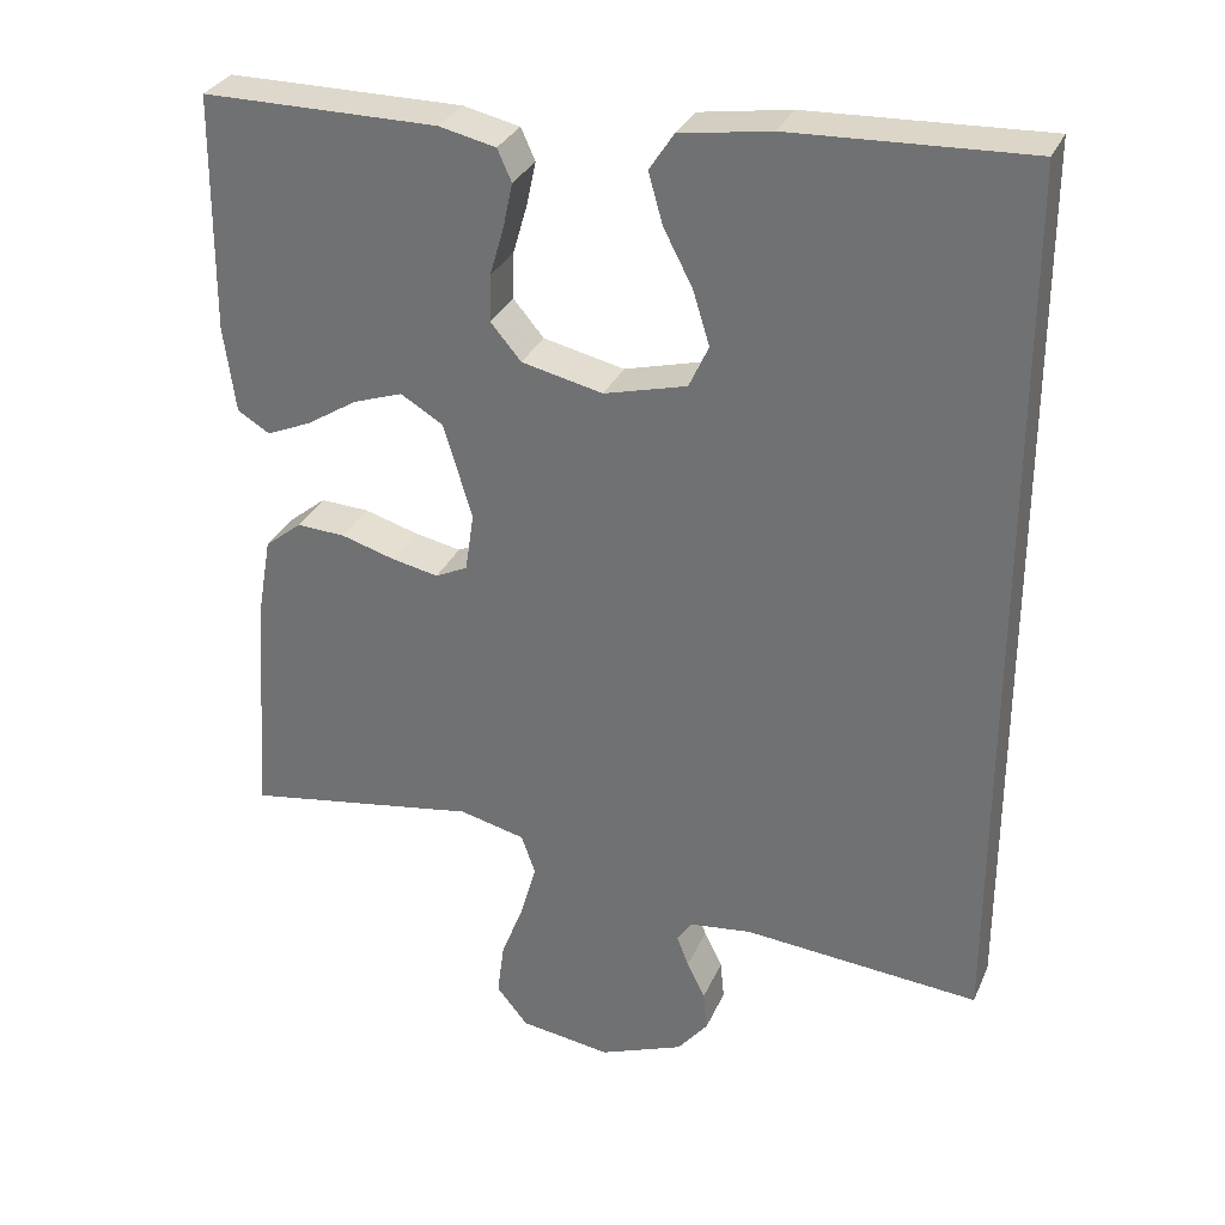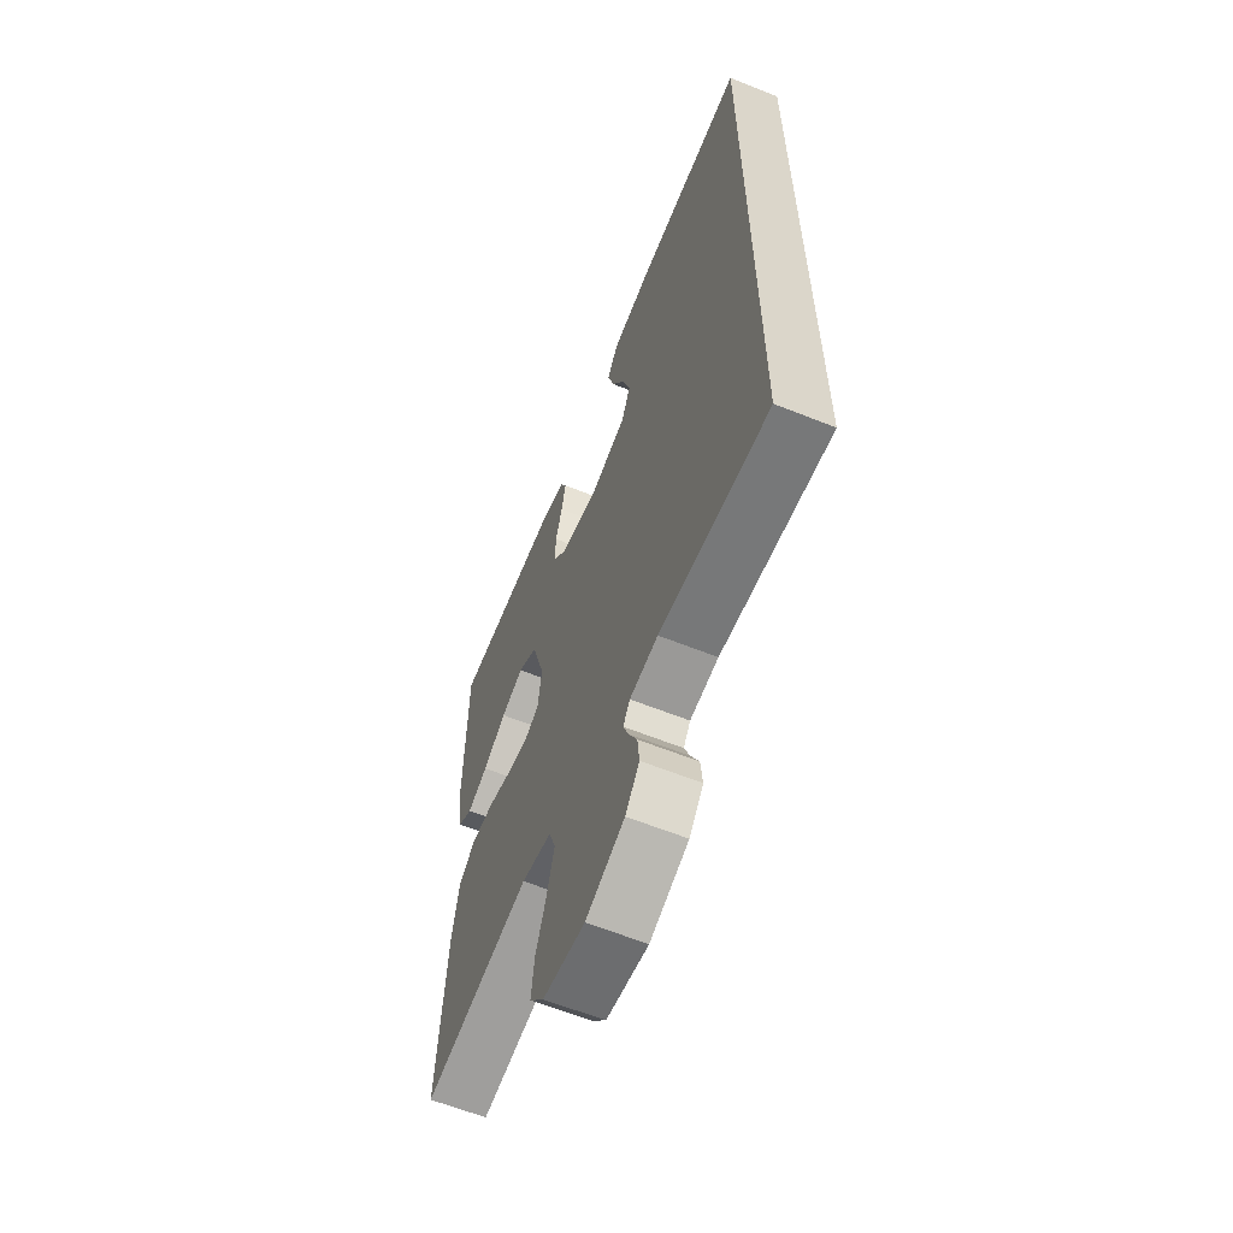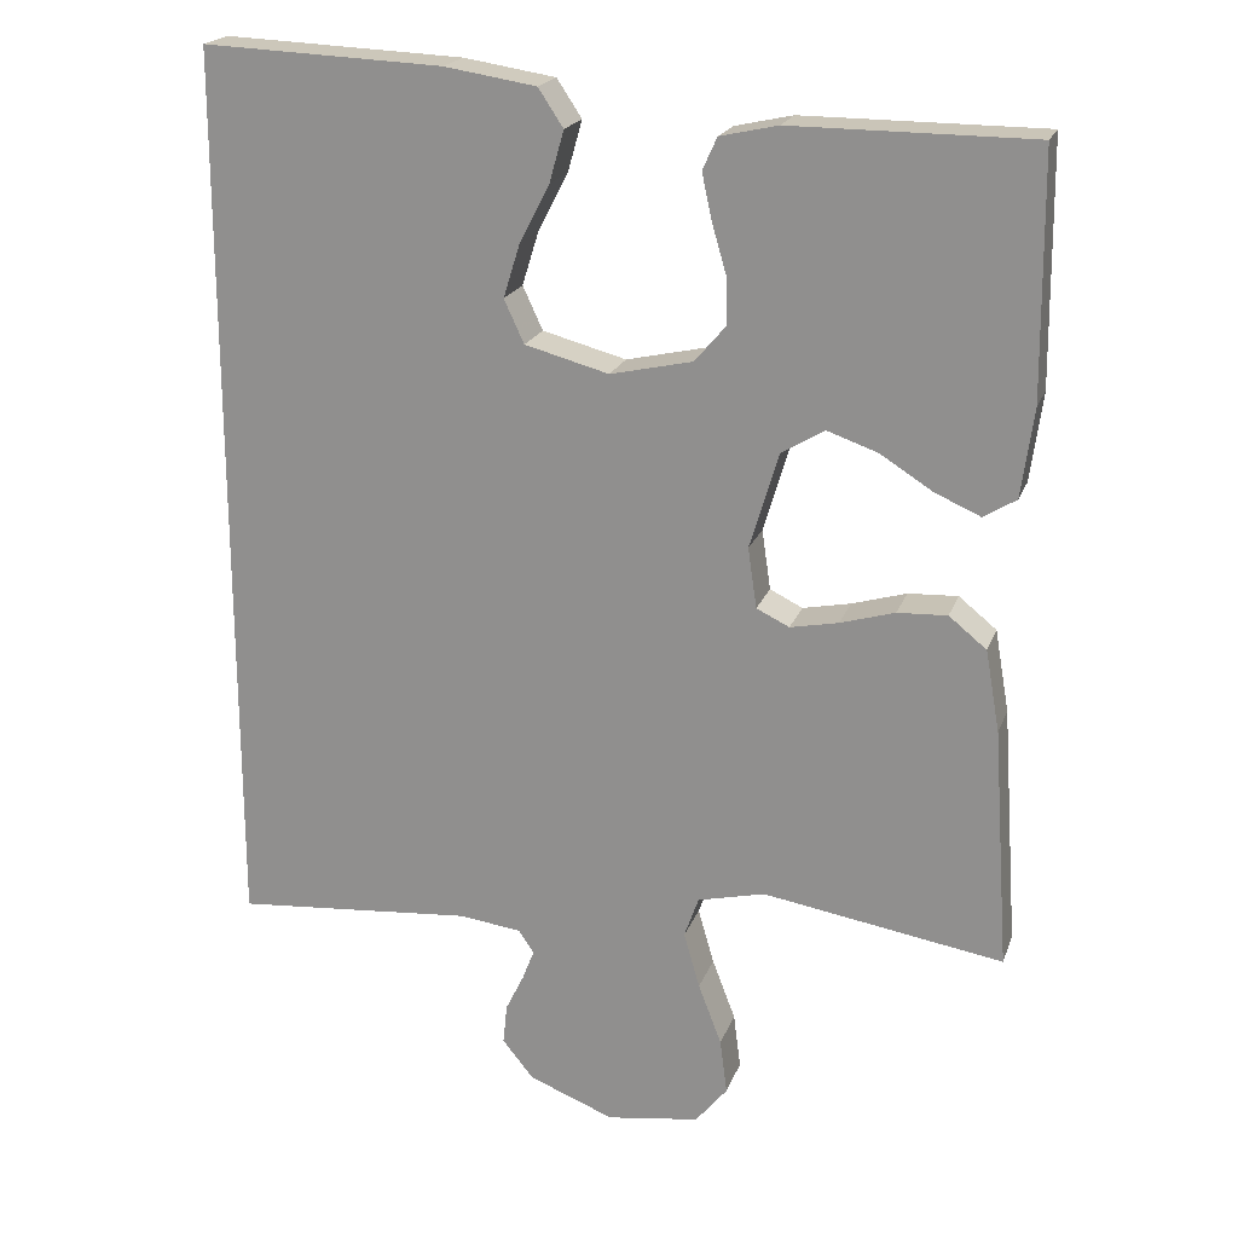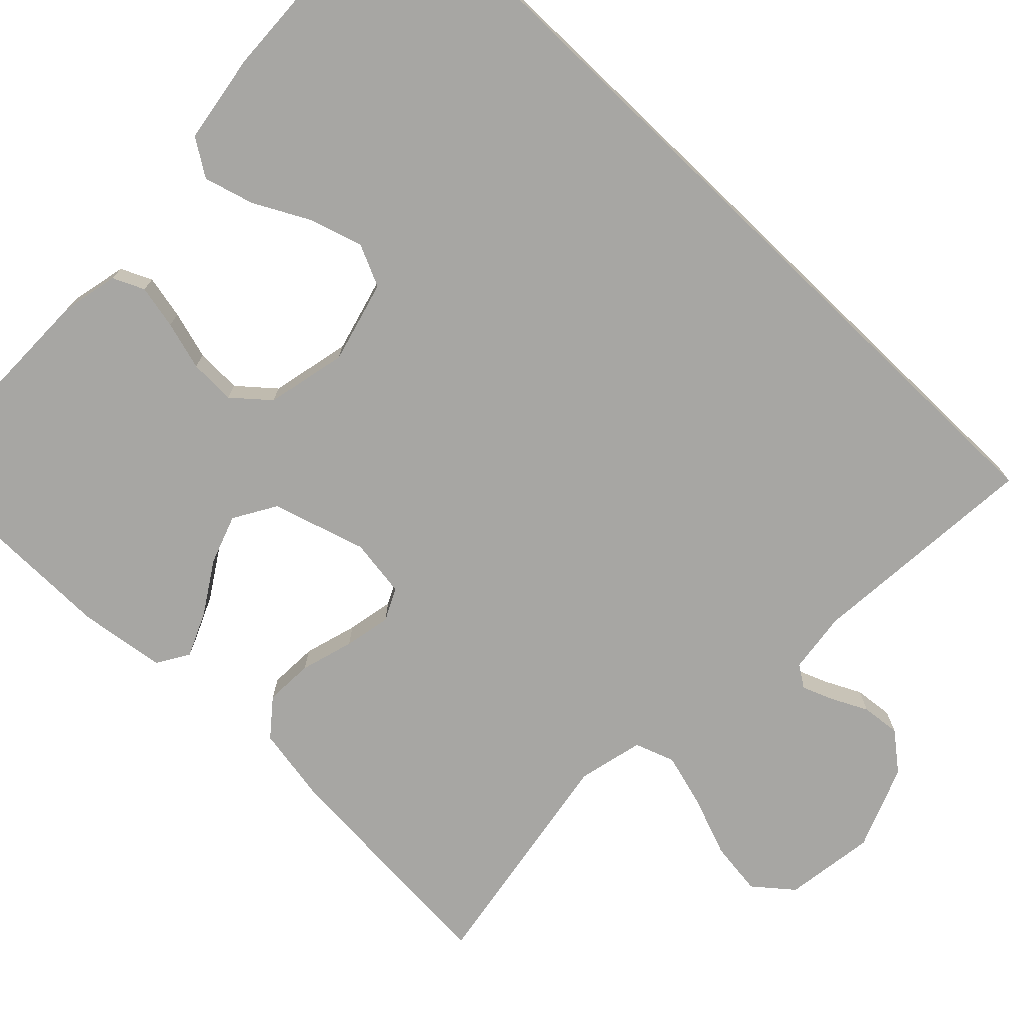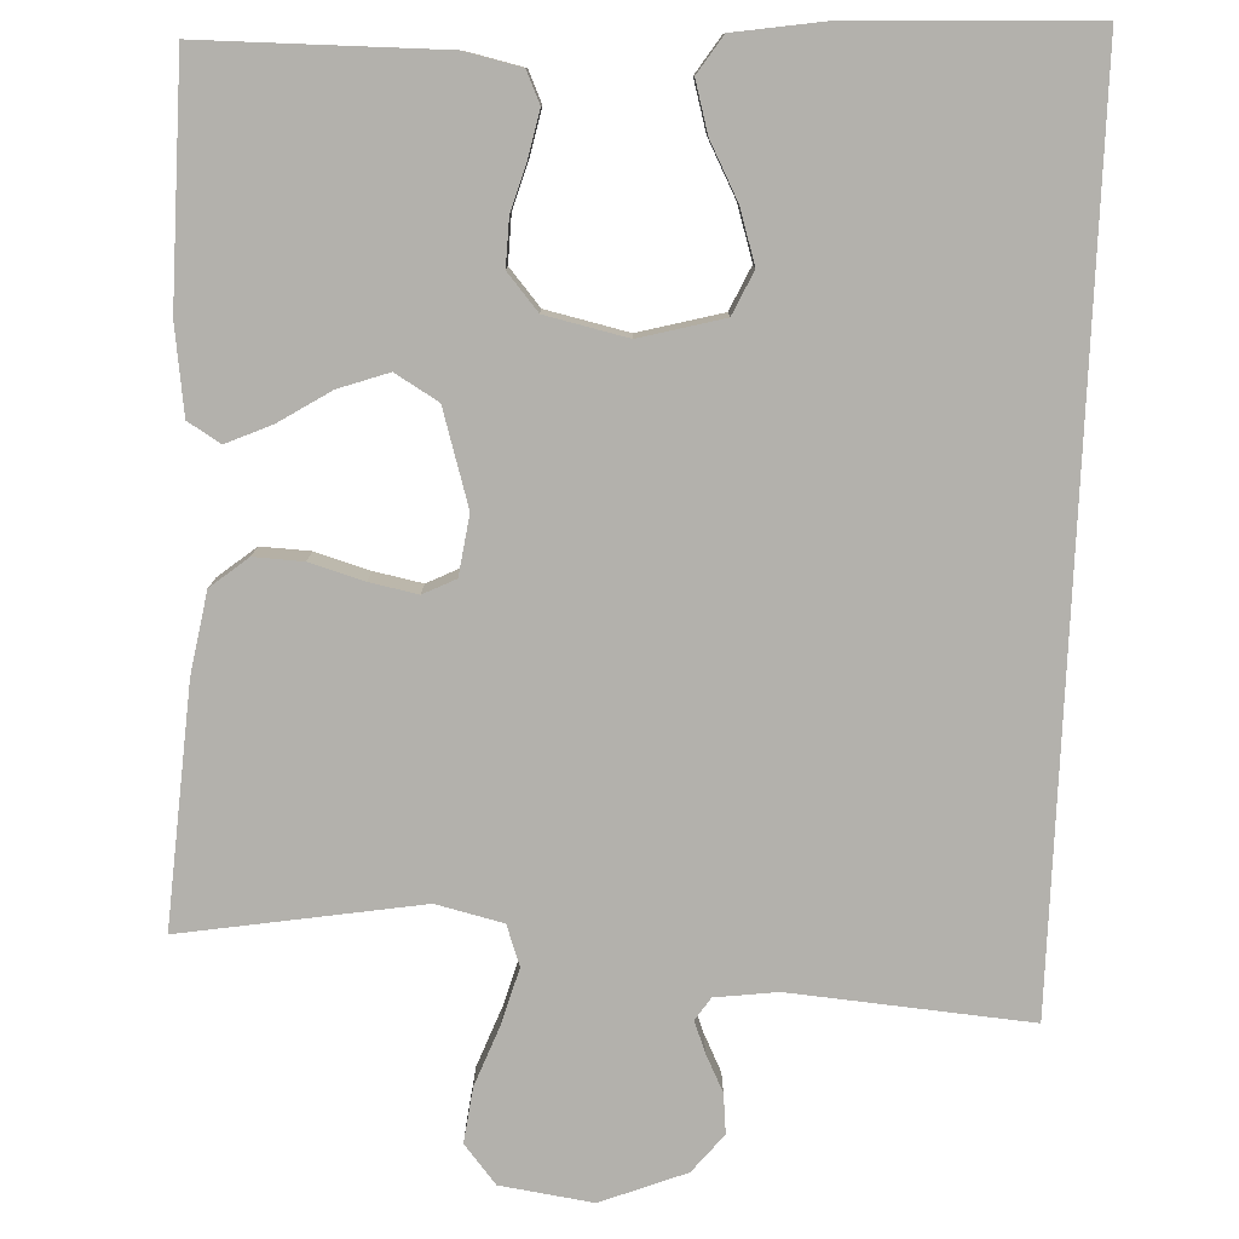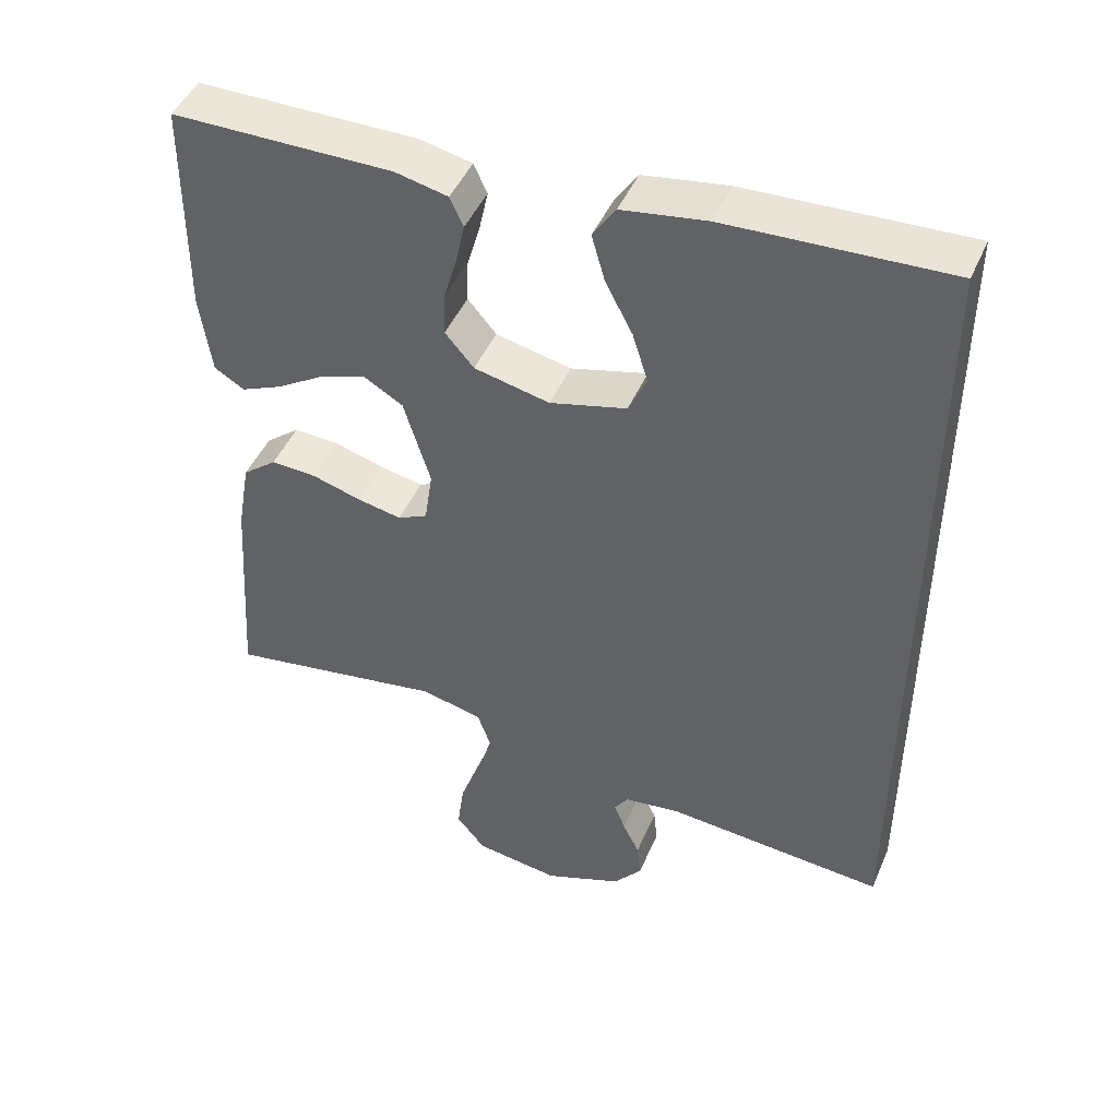
<metadata>
{"format":"obj","ext":"obj","renderer":"f3d","projection":"perspective","resolution":1024,"background":"white","views":[{"elev":31.2,"azim":20.9,"up":"+Z"},{"elev":-62.0,"azim":67.8,"up":"+Z"},{"elev":20.3,"azim":-163.3,"up":"+Z"},{"elev":-74.2,"azim":46.1,"up":"+Y"},{"elev":-79.1,"azim":-2.4,"up":"+Y"},{"elev":46.5,"azim":22.7,"up":"+Z"}]}
</metadata>
<code>
v -0.5 0.07 -0.5
v -0.479 0.07 -0.2
v -0.461 0.07 -0.098
v -0.414 0.07 -0.06
v -0.352 0.07 -0.063
v -0.284 0.07 -0.083
v -0.224 0.07 -0.095
v -0.183 0.07 -0.075
v -0.172 0.07 0
v -0.208 0.07 0.12
v -0.262 0.07 0.152
v -0.325 0.07 0.13
v -0.39 0.07 0.089
v -0.447 0.07 0.064
v -0.488 0.07 0.089
v -0.503 0.07 0.2
v -0.5 0.07 0.5
v -0.2 0.07 0.501
v -0.128 0.07 0.485
v -0.11 0.07 0.445
v -0.122 0.07 0.389
v -0.14 0.07 0.327
v -0.142 0.07 0.268
v -0.103 0.07 0.222
v 0 0.07 0.199
v 0.105 0.07 0.227
v 0.13 0.07 0.281
v 0.109 0.07 0.349
v 0.072 0.07 0.42
v 0.054 0.07 0.484
v 0.085 0.07 0.531
v 0.2 0.07 0.549
v 0.5 0.07 0.562
v 0.5 0.07 -0.564
v 0.2 0.07 -0.539
v 0.122 0.07 -0.549
v 0.103 0.07 -0.577
v 0.118 0.07 -0.616
v 0.141 0.07 -0.663
v 0.146 0.07 -0.713
v 0.107 0.07 -0.761
v 0 0.07 -0.803
v -0.116 0.07 -0.786
v -0.156 0.07 -0.737
v -0.147 0.07 -0.668
v -0.118 0.07 -0.592
v -0.098 0.07 -0.522
v -0.116 0.07 -0.471
v -0.2 0.07 -0.451
v -0.5 0 -0.5
v -0.479 0 -0.2
v -0.461 0 -0.098
v -0.414 0 -0.06
v -0.352 0 -0.063
v -0.284 0 -0.083
v -0.224 0 -0.095
v -0.183 0 -0.075
v -0.172 0 0
v -0.208 0 0.12
v -0.262 0 0.152
v -0.325 0 0.13
v -0.39 0 0.089
v -0.447 0 0.064
v -0.488 0 0.089
v -0.503 0 0.2
v -0.5 0 0.5
v -0.2 0 0.501
v -0.128 0 0.485
v -0.11 0 0.445
v -0.122 0 0.389
v -0.14 0 0.327
v -0.142 0 0.268
v -0.103 0 0.222
v 0 0 0.199
v 0.105 0 0.227
v 0.13 0 0.281
v 0.109 0 0.349
v 0.072 0 0.42
v 0.054 0 0.484
v 0.085 0 0.531
v 0.2 0 0.549
v 0.5 0 0.562
v 0.5 0 -0.564
v 0.2 0 -0.539
v 0.122 0 -0.549
v 0.103 0 -0.577
v 0.118 0 -0.616
v 0.141 0 -0.663
v 0.146 0 -0.713
v 0.107 0 -0.761
v 0 0 -0.803
v -0.116 0 -0.786
v -0.156 0 -0.737
v -0.147 0 -0.668
v -0.118 0 -0.592
v -0.098 0 -0.522
v -0.116 0 -0.471
v -0.2 0 -0.451
f 44 45 46
f 43 44 46
f 42 43 46
f 41 42 46
f 40 41 46
f 39 40 46
f 38 39 46
f 37 38 46 47
f 36 37 47 48
f 32 33 34 35
f 30 31 32
f 29 30 32
f 28 29 32
f 27 28 32
f 27 32 35 36
f 20 21 22
f 19 20 22
f 18 19 22
f 17 18 22
f 16 17 22
f 15 16 22
f 14 15 22
f 13 14 22
f 12 13 22
f 11 12 22 23
f 10 11 23 24
f 4 5 6
f 3 4 6
f 2 3 6
f 1 2 6
f 49 1 6
f 48 49 6 7
f 26 27 36 48
f 25 26 48
f 9 10 24 25
f 8 9 25 48
f 7 8 48
f 95 94 93
f 95 93 92
f 95 92 91
f 95 91 90
f 95 90 89
f 95 89 88
f 95 88 87
f 96 95 87 86
f 97 96 86 85
f 84 83 82 81
f 81 80 79
f 81 79 78
f 81 78 77
f 81 77 76
f 85 84 81 76
f 71 70 69
f 71 69 68
f 71 68 67
f 71 67 66
f 71 66 65
f 71 65 64
f 71 64 63
f 71 63 62
f 71 62 61
f 72 71 61 60
f 73 72 60 59
f 55 54 53
f 55 53 52
f 55 52 51
f 55 51 50
f 55 50 98
f 56 55 98 97
f 97 85 76 75
f 97 75 74
f 74 73 59 58
f 97 74 58 57
f 97 57 56
f 1 50 51 2
f 2 51 52 3
f 3 52 53 4
f 4 53 54 5
f 5 54 55 6
f 6 55 56 7
f 7 56 57 8
f 8 57 58 9
f 9 58 59 10
f 10 59 60 11
f 11 60 61 12
f 12 61 62 13
f 13 62 63 14
f 14 63 64 15
f 15 64 65 16
f 16 65 66 17
f 17 66 67 18
f 18 67 68 19
f 19 68 69 20
f 20 69 70 21
f 21 70 71 22
f 22 71 72 23
f 23 72 73 24
f 24 73 74 25
f 25 74 75 26
f 26 75 76 27
f 27 76 77 28
f 28 77 78 29
f 29 78 79 30
f 30 79 80 31
f 31 80 81 32
f 32 81 82 33
f 33 82 83 34
f 34 83 84 35
f 35 84 85 36
f 36 85 86 37
f 37 86 87 38
f 38 87 88 39
f 39 88 89 40
f 40 89 90 41
f 41 90 91 42
f 42 91 92 43
f 43 92 93 44
f 44 93 94 45
f 45 94 95 46
f 46 95 96 47
f 47 96 97 48
f 48 97 98 49
f 49 98 50 1

</code>
